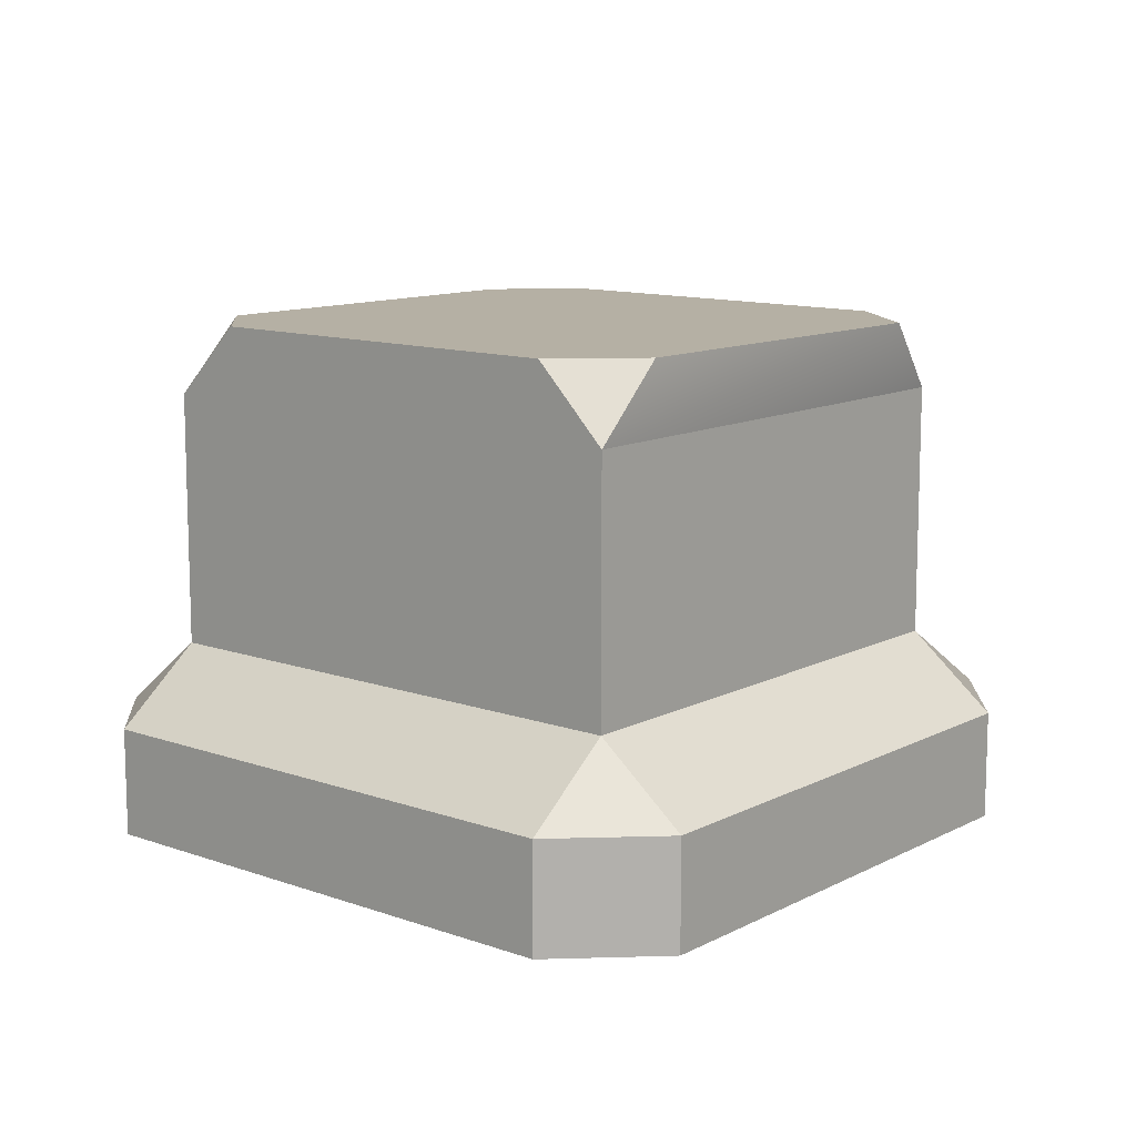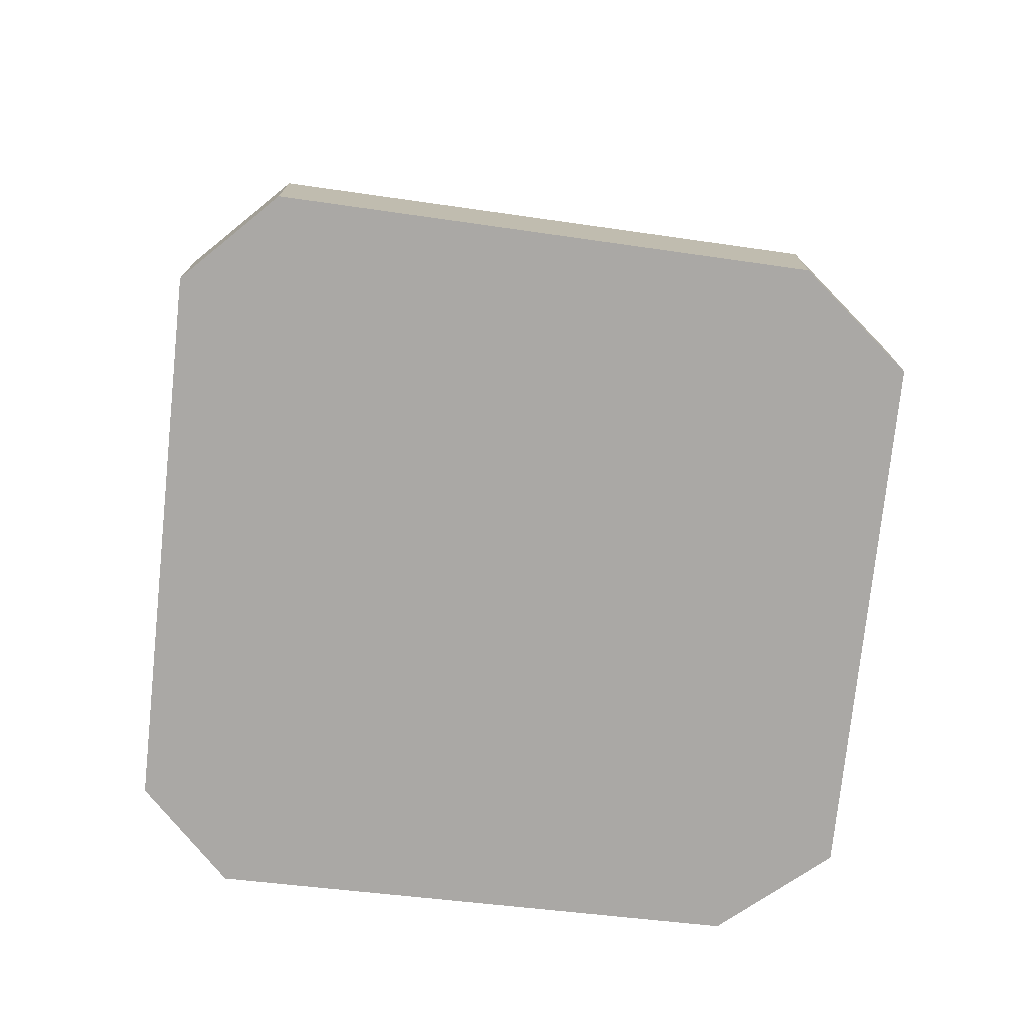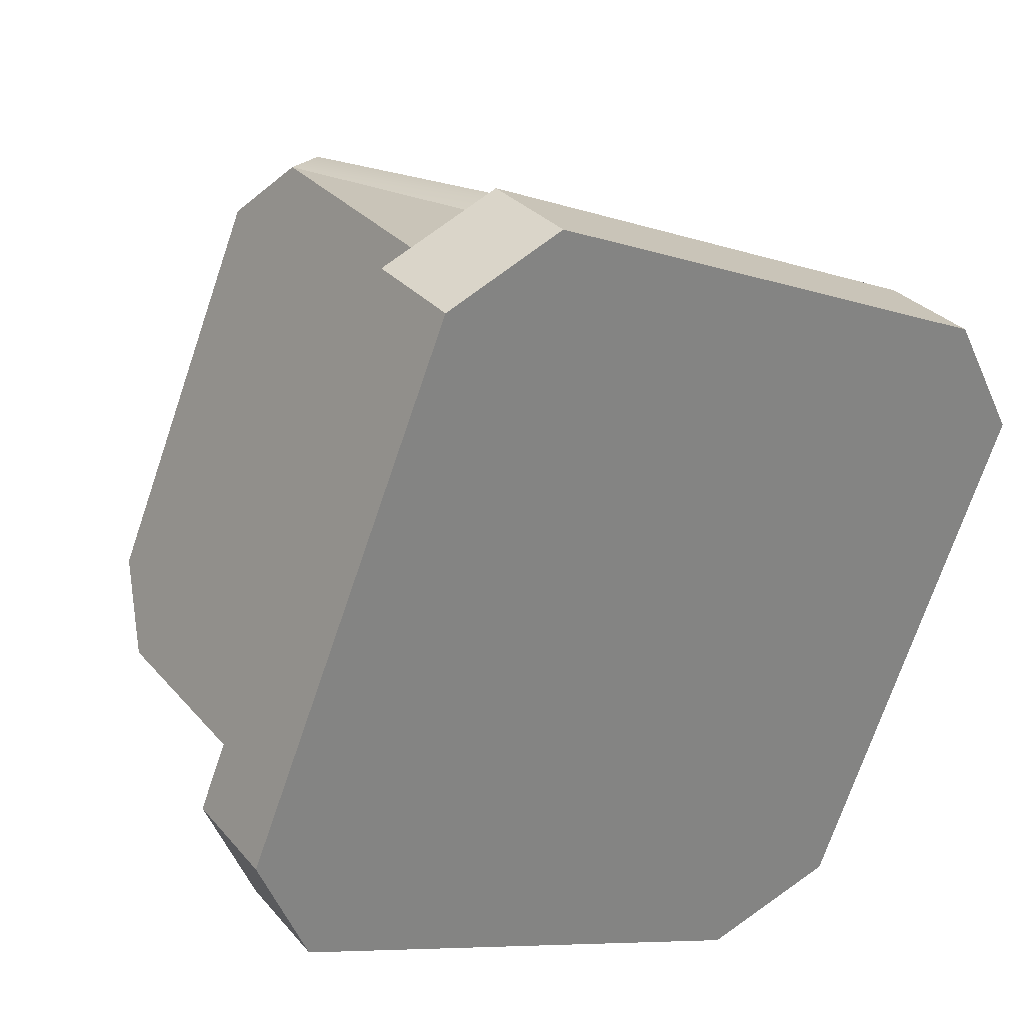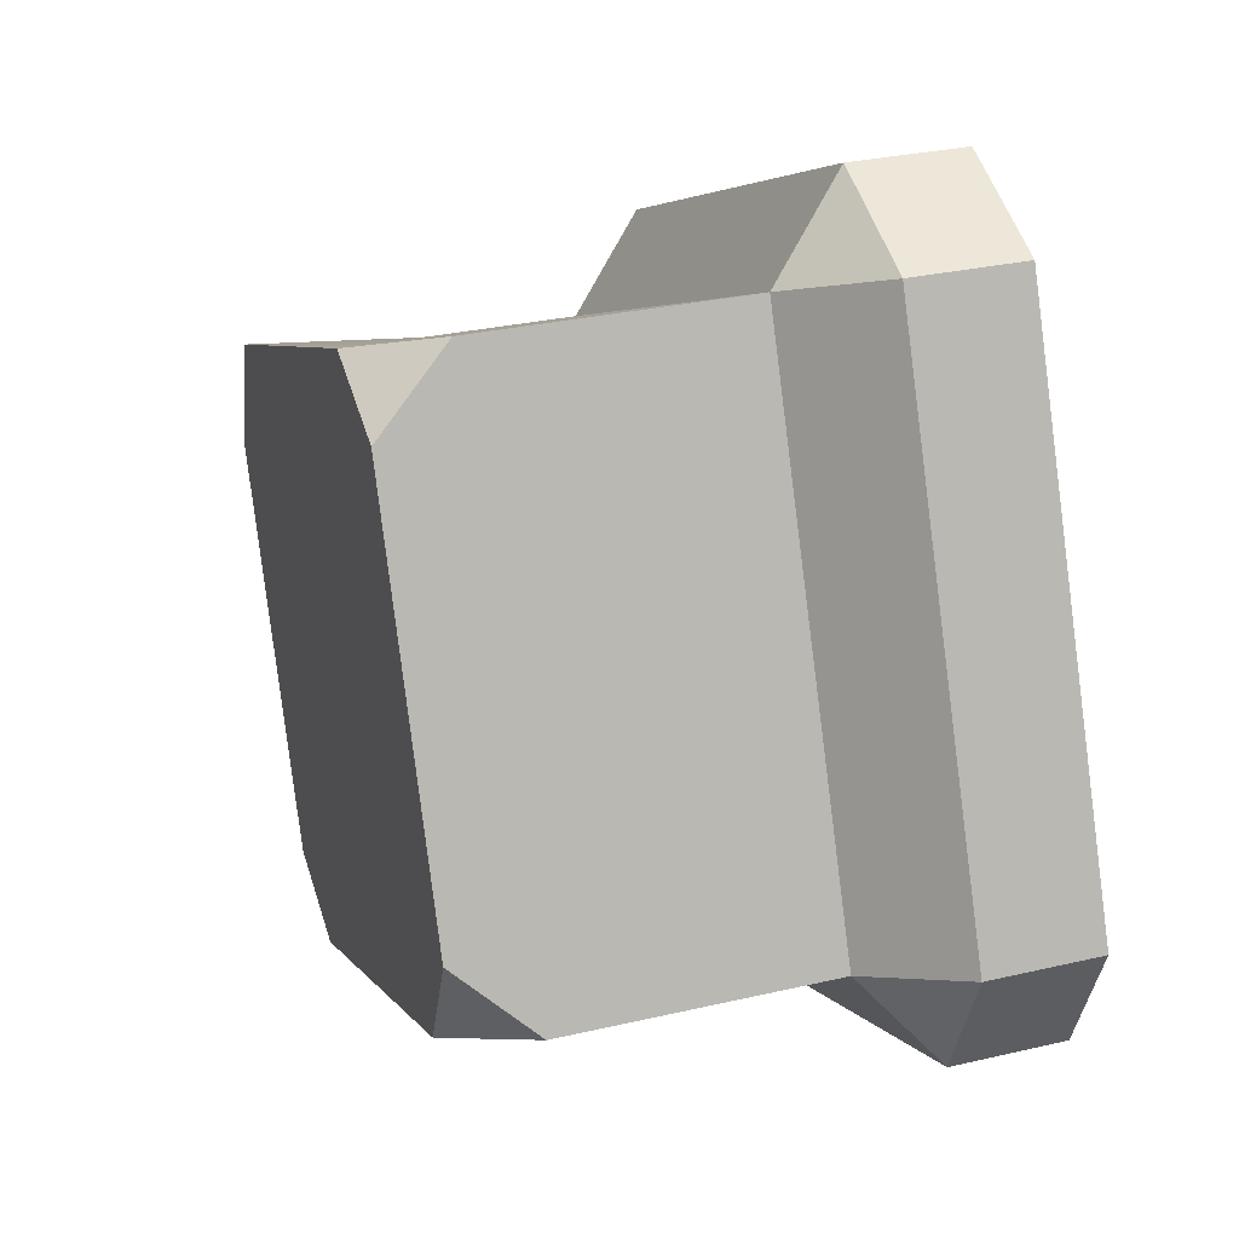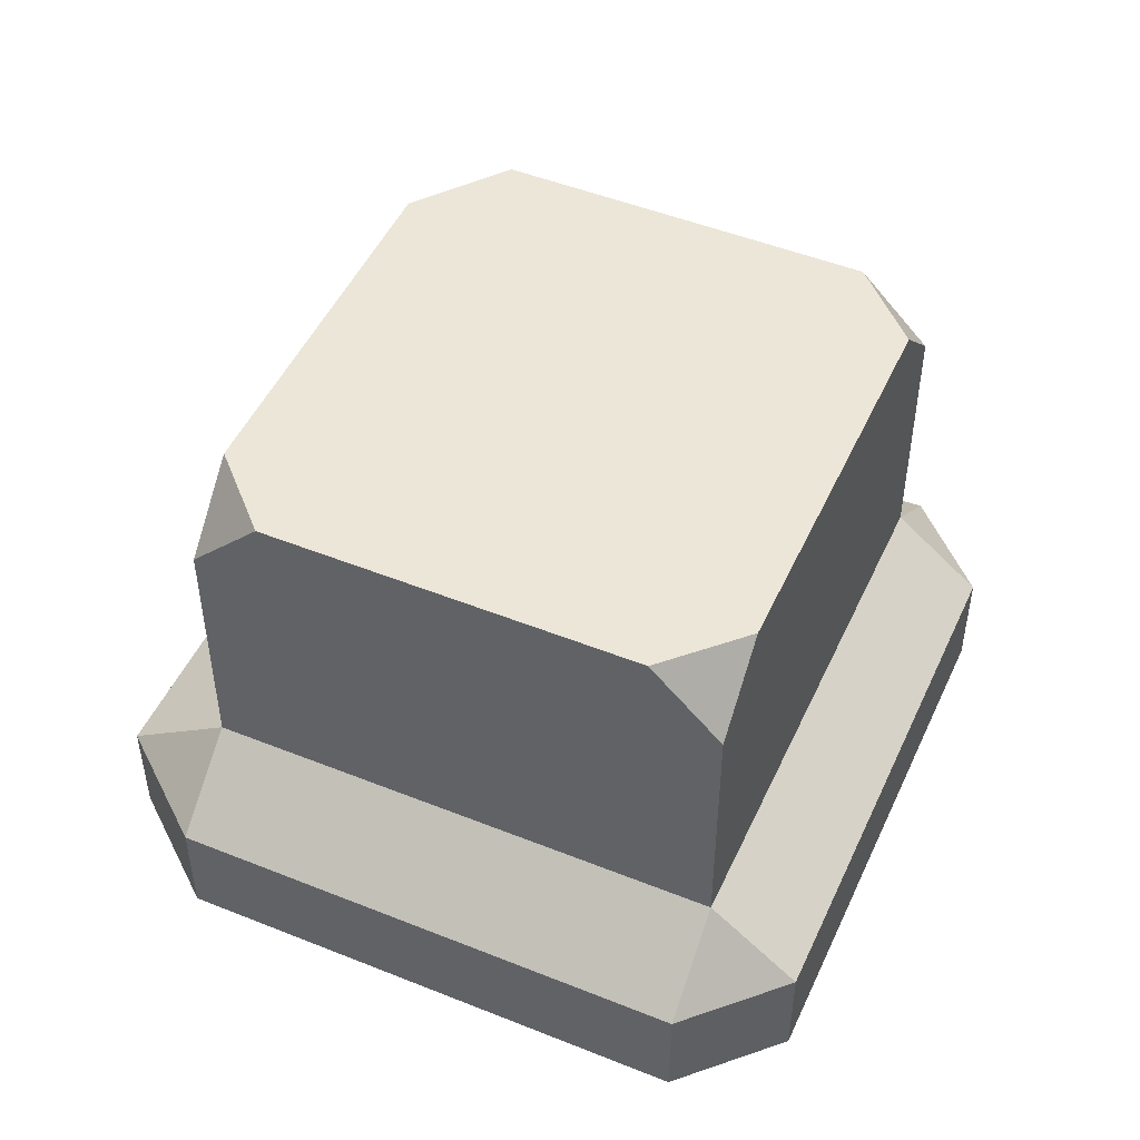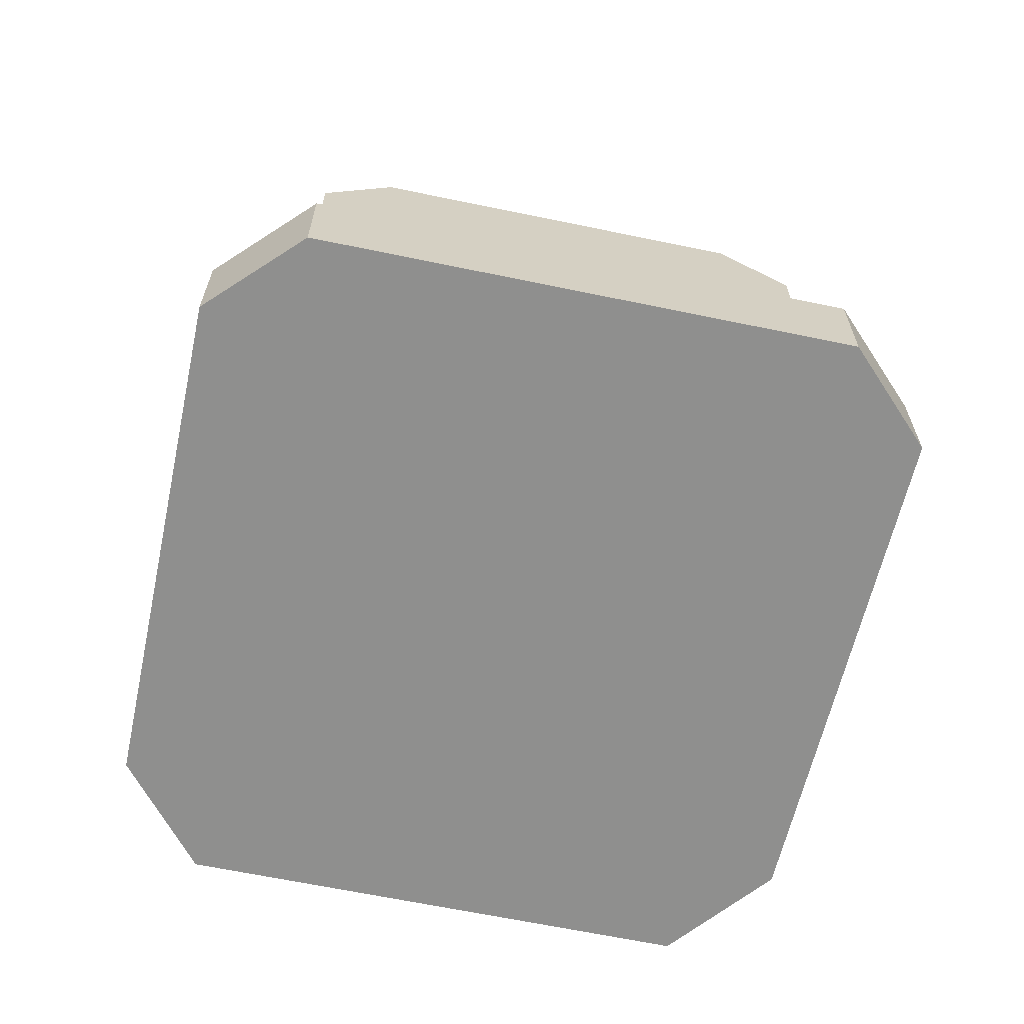
<metadata>
{"format":"obj","ext":"obj","renderer":"f3d","projection":"perspective","resolution":1024,"background":"white","views":[{"elev":11.6,"azim":-26.6,"up":"+Y"},{"elev":-75.2,"azim":16.5,"up":"+Y"},{"elev":29.9,"azim":-32.4,"up":"+Z"},{"elev":29.4,"azim":-109.1,"up":"+Z"},{"elev":49.0,"azim":-133.5,"up":"+Y"},{"elev":-65.1,"azim":-79.3,"up":"+Y"}]}
</metadata>
<code>
g pb_Mesh-384562
v -0.6813 3.5 -0.6649
v -0.9519 3.5 -0.01161
v -1.143 3 -0.4735
v 2.397 3.5 -1.399
v 1.744 3.5 -1.669
v 2.206 3 -1.861
v 3.402 3.5 1.026
v 2.397 3.5 -1.399
v 3.593 3 1.488
v 2.206 3 -1.861
v 3.179 3.5 1.795
v 3.402 3.5 1.026
v 3.593 3 1.488
v 0.7538 3.5 2.8
v 3.179 3.5 1.795
v 0.2918 3 2.991
v 3.593 3 1.488
v 0.1005 3.5 2.529
v 0.7538 3.5 2.8
v 0.2918 3 2.991
v -0.9519 3.5 -0.01161
v 0.1005 3.5 2.529
v -1.143 3 -0.4735
v 0.2918 3 2.991
v 0.2918 3 2.991
v 3.593 3 1.488
v 0.2918 1.25 2.991
v 3.593 1.25 1.488
v 3.832 0 2.066
v -0.2856 0 3.23
v 0.531 0 3.568
v 4.286 0 1.201
v 2.899 0 -2.148
v 1.967 0 -2.438
v -1.382 0 -1.051
v -1.721 0 -0.2344
v 2.206 1.25 -1.861
v 2.899 0.75 -2.148
v 3.593 1.25 1.488
v 4.286 0.75 1.201
v -1.721 0.75 -0.2344
v -1.143 1.25 -0.4735
v 0.2918 1.25 2.991
v -0.2856 0.75 3.23
v 0.2918 1.25 2.991
v 0.531 0.75 3.568
v -0.2856 0.75 3.23
v 4.286 0.75 1.201
v 3.832 0.75 2.066
v 3.593 1.25 1.488
v 3.832 0.75 2.066
v 0.531 0.75 3.568
v 3.593 1.25 1.488
v 0.2918 1.25 2.991
v -0.2856 0.75 3.23
v 0.531 0.75 3.568
v -0.2856 0 3.23
v 0.531 0 3.568
v 0.531 0.75 3.568
v 3.832 0.75 2.066
v 0.531 0 3.568
v 3.832 0 2.066
v 4.286 0.75 1.201
v 2.899 0.75 -2.148
v 4.286 0 1.201
v 2.899 0 -2.148
v 3.832 0.75 2.066
v 4.286 0.75 1.201
v 3.832 0 2.066
v 4.286 0 1.201
v 2.899 0.75 -2.148
v 1.967 0.75 -2.438
v 2.899 0 -2.148
v 1.967 0 -2.438
v -1.382 0.75 -1.051
v -1.721 0.75 -0.2344
v -1.382 0 -1.051
v -1.721 0 -0.2344
v -1.721 0.75 -0.2344
v -0.2856 0.75 3.23
v -1.721 0 -0.2344
v -0.2856 0 3.23
v -0.6813 3.5 -0.6649
v -1.143 3 -0.4735
v -0.3348 3 -0.8084
v 1.744 3.5 -1.669
v 2.206 3 -1.861
v 2.206 2.125 -1.861
v -0.3348 2.125 -0.8084
v -1.143 2.125 -0.4735
v 2.206 1.25 -1.861
v -1.143 1.25 -0.4735
v 2.206 2.125 -1.861
v 3.593 1.25 1.488
v 2.206 1.25 -1.861
v 0.2918 1.25 2.991
v -1.143 1.25 -0.4735
v -1.143 2.125 -0.4735
v 2.206 1.25 -1.861
v 1.967 0.75 -2.438
v 2.899 0.75 -2.148
v -1.721 0.75 -0.2344
v -1.382 0.75 -1.051
v -1.143 1.25 -0.4735
v 1.967 0.75 -2.438
v -1.382 0.75 -1.051
v -1.382 0 -1.051
v 1.967 0 -2.438
v -1.382 0.75 -1.051
v 1.967 0.75 -2.438
v -1.143 1.25 -0.4735
v 2.206 1.25 -1.861
v 1.744 3.5 -1.669
v 2.397 3.5 -1.399
v -0.6813 3.5 -0.6649
v -0.9519 3.5 -0.01161
v 3.402 3.5 1.026
v 0.1005 3.5 2.529
v 0.7538 3.5 2.8
v 3.179 3.5 1.795
g pb_Mesh-384562_0
f 3 2 1
f 6 5 4
f 9 8 7
f 9 10 8
f 13 12 11
f 16 15 14
f 16 17 15
f 20 19 18
f 23 22 21
f 23 24 22
f 27 26 25
f 27 28 26
f 31 30 29
f 29 33 32
f 33 35 34
f 33 29 35
f 30 35 29
f 30 36 35
f 39 38 37
f 40 38 39
f 43 42 41
f 44 43 41
f 47 46 45
f 50 49 48
f 53 52 51
f 54 52 53
f 57 56 55
f 57 58 56
f 61 60 59
f 61 62 60
f 65 64 63
f 65 66 64
f 69 68 67
f 69 70 68
f 73 72 71
f 73 74 72
f 77 76 75
f 77 78 76
f 81 80 79
f 81 82 80
f 85 84 83
f 86 85 83
f 87 85 86
f 87 88 85
f 88 89 85
f 85 89 84
f 89 90 84
f 89 91 90
f 91 92 90
f 88 91 89
f 93 10 9
f 94 93 9
f 94 95 93
f 98 97 96
f 24 98 96
f 24 23 98
f 101 100 99
f 104 103 102
f 107 106 105
f 107 105 108
f 111 110 109
f 112 110 111
f 115 114 113
f 114 115 116
f 116 117 114
f 116 118 117
f 118 119 117
f 117 119 120

</code>
